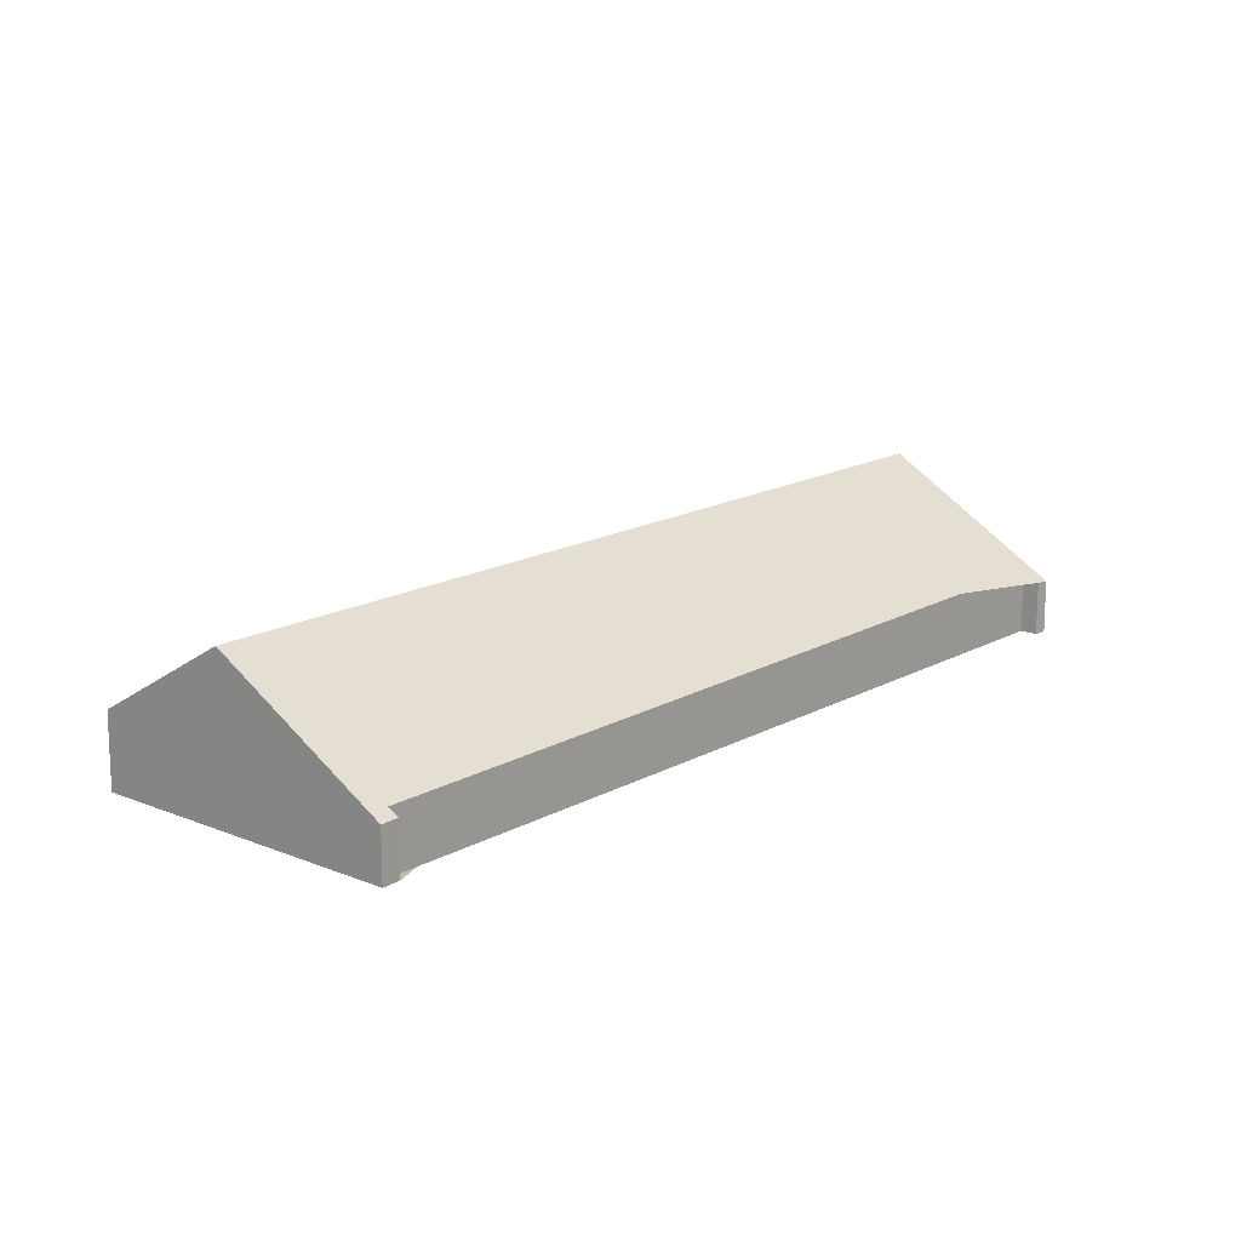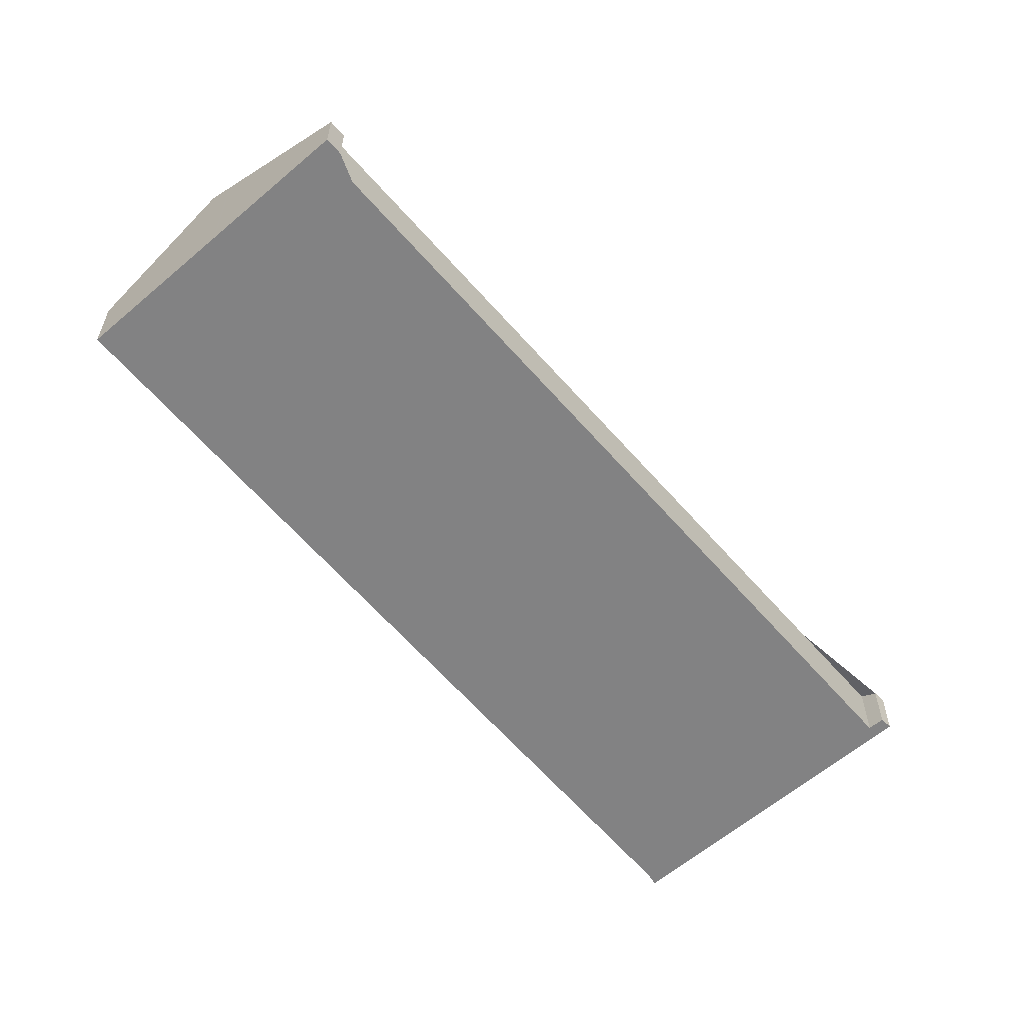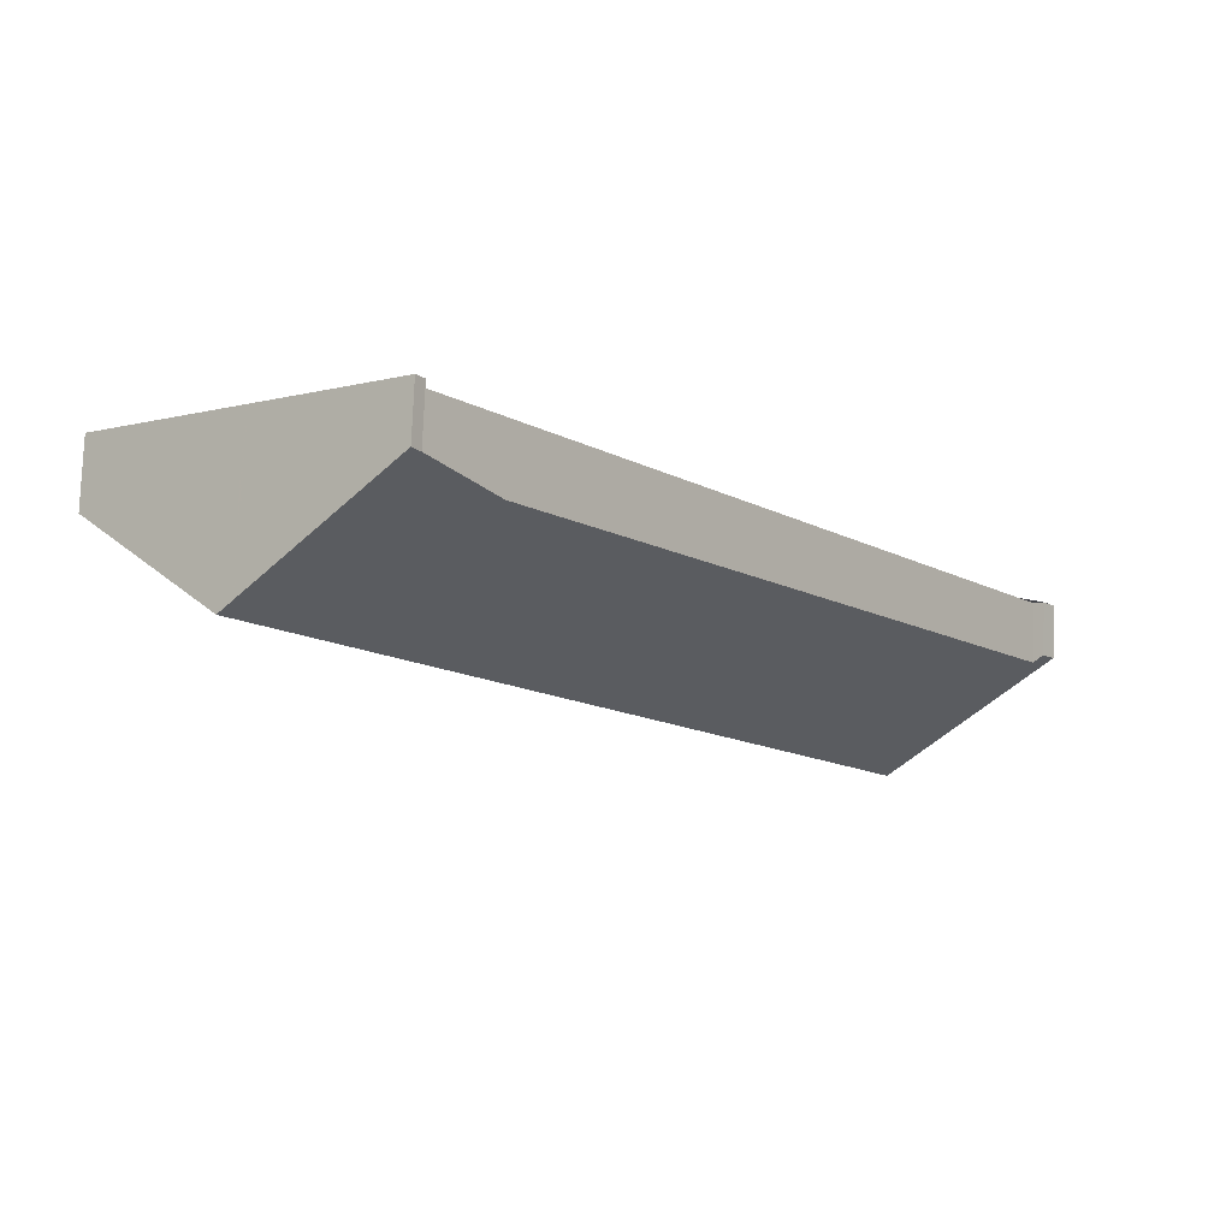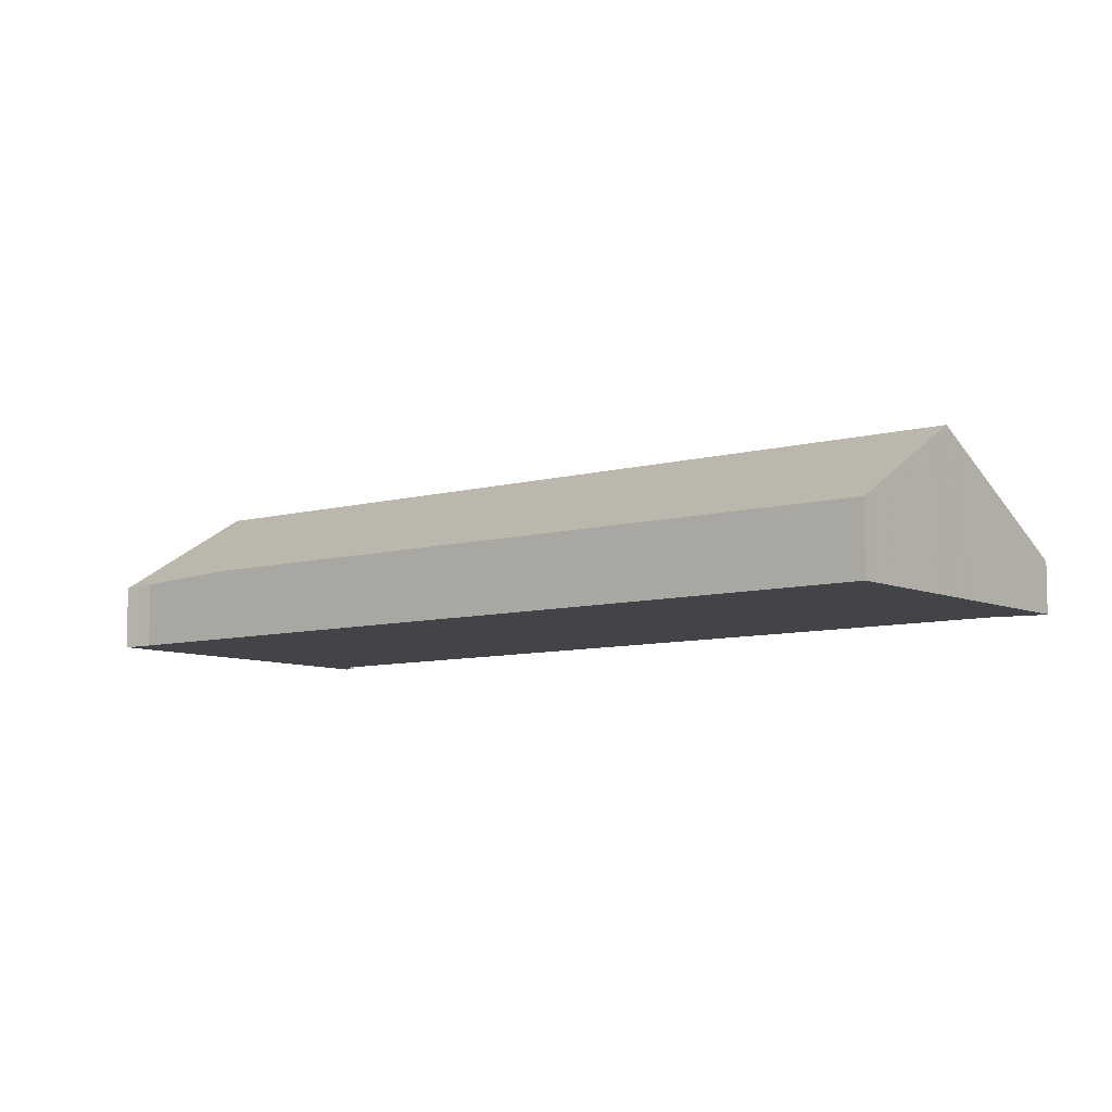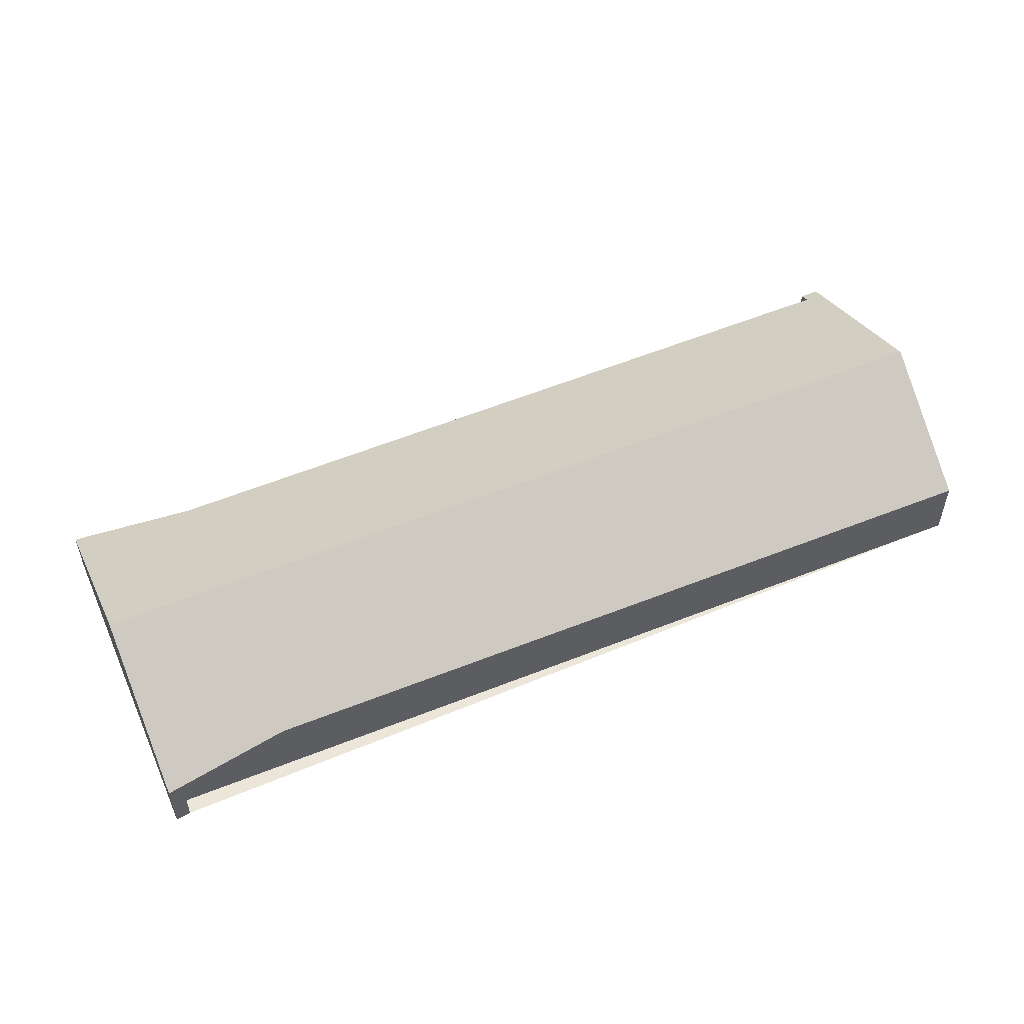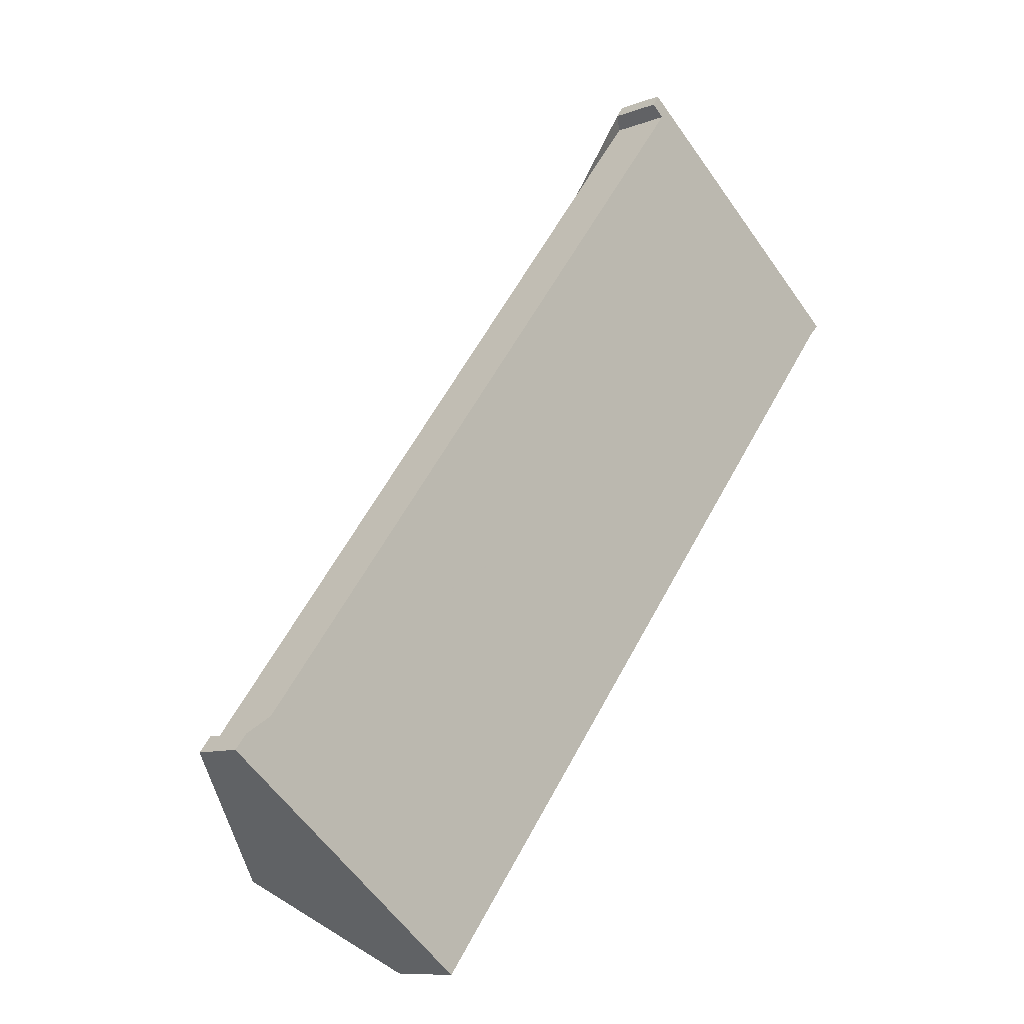
<metadata>
{"format":"obj","ext":"obj","renderer":"f3d","projection":"perspective","resolution":1024,"background":"white","views":[{"elev":16.0,"azim":78.6,"up":"+Z"},{"elev":-60.8,"azim":78.6,"up":"+Z"},{"elev":79.2,"azim":2.4,"up":"+Y"},{"elev":-7.9,"azim":-13.5,"up":"+Z"},{"elev":57.3,"azim":-75.1,"up":"+Z"},{"elev":-9.5,"azim":135.3,"up":"+Y"}]}
</metadata>
<code>
v -1409 -160.5 1.671
v -1409 -160.9 1.69
v -1409 -161.2 2.004
v -1392 -183.5 1.822
v -1392 -183.3 1.622
v -1391 -183.8 1.613
v -1417 -167.2 2.358
v -1417 -167.5 2.073
v -1418 -167.2 2.033
v -1399 -190 2.294
v -1414 -164.1 4.981
v -1396 -187.3 4.924
v -1412 -163.1 4.085
v -1395 -186.7 4.428
v -1396 -187.3 4.924
v -1414 -164.1 4.981
v -1396 -187.8 4.458
v -1415 -165 4.138
v -1417 -166.8 2.403
v -1399 -189.8 2.481
v -1414 -164.1 4.981
v -1414 -164.1 4.981
v -1412 -163.1 4.085
v -1409 -160.5 1.671
v -1415 -165 4.138
v -1418 -167.2 2.034
v -1417 -166.8 2.403
v -1409 -160.9 2.024
v -1392 -184 1.835
v -1409 -160.9 2.024
v -1413 -163.7 4.652
v -1395 -186.8 4.464
v -1413 -163.7 4.652
v -1407 -164.2 1.997
v -1407 -164.2 1.979
v -1411 -167 4.625
v -1410 -166.5 4.134
v -1411 -167.4 4.973
v -1411 -167.4 4.973
v -1412 -168.2 4.184
v -1415 -170.1 2.35
v -1414 -170.1 2.414
v -1401 -172.1 1.932
v -1401 -172.1 1.915
v -1404 -174.9 4.561
v -1404 -174.6 4.252
v -1405 -175.3 4.953
v -1405 -175.3 4.953
v -1406 -176 4.293
v -1409 -178.1 2.327
v -1408 -178 2.441
v -1399 -174 1.899
v -1399 -174 1.916
v -1403 -176.5 4.28
v -1403 -176.8 4.545
v -1403 -177.2 4.949
v -1403 -177.2 4.949
v -1404 -177.9 4.319
v -1407 -179.8 2.447
v -1407 -180 2.322
v -1413 -163.8 4.705
v -1411 -167.1 4.678
v -1404 -175 4.613
v -1403 -176.9 4.598
v -1413 -163.8 4.705
v -1395 -186.8 4.516
v -1396 -178 1.866
v -1396 -178 1.884
v -1400 -180.6 4.339
v -1400 -180.8 4.513
v -1400 -181.3 4.939
v -1400 -180.9 4.565
v -1400 -181.3 4.939
v -1401 -181.9 4.375
v -1404 -183.8 2.461
v -1404 -184 2.311
v -1411 -167.7 4.656
v -1414 -164.4 4.665
v -1396 -187.6 4.601
v -1401 -181.6 4.617
v -1404 -177.6 4.628
v -1405 -175.7 4.634
v -1414 -164.4 4.665
v -1395 -179.1 1.875
v -1399 -181.7 4.355
v -1400 -182.3 4.936
v -1400 -182.7 4.614
v -1403 -184.9 2.464
v -1403 -185.1 2.308
v -1400 -182.3 4.936
v -1400 -182.9 4.389
v -1399 -181.9 4.504
v -1399 -181.9 4.556
v -1395 -179.1 1.858
v -1392 -184 1.835
v -1395 -186.7 4.428
v -1396 -187.3 4.924
v -1396 -187.6 4.601
v -1399 -189.8 2.481
v -1399 -190 2.294
v -1396 -187.3 4.924
v -1396 -187.7 4.457
v -1395 -186.8 4.464
v -1395 -186.8 4.516
v -1391 -183.7 1.613
v -1409 -160.5 1.671
v -1409 -160.5 1.671
v -1409 -160.5 -2.22e-16
v -1409 -160.5 0
v -1409 -161.2 2.004
v -1409 -160.9 1.69
v -1409 -160.9 2.22e-16
v -1409 -161.2 0
v -1407 -164.2 1.979
v -1409 -161.2 2.004
v -1409 -161.2 0
v -1407 -164.2 0
v -1392 -183.3 1.622
v -1392 -183.5 1.822
v -1392 -183.5 0
v -1392 -183.3 0
v -1391 -183.7 1.613
v -1392 -183.3 1.622
v -1392 -183.3 0
v -1391 -183.7 0
v -1392 -184 1.835
v -1391 -183.8 1.613
v -1391 -183.8 0
v -1392 -184 2.22e-16
v -1417 -167.5 2.073
v -1417 -167.2 2.358
v -1417 -167.2 0
v -1417 -167.5 0
v -1418 -167.2 2.034
v -1417 -167.5 2.073
v -1417 -167.5 0
v -1418 -167.2 0
v -1417 -166.8 2.403
v -1418 -167.2 2.033
v -1418 -167.2 0
v -1417 -166.8 0
v -1399 -190 2.294
v -1399 -190 2.294
v -1399 -190 4.441e-16
v -1399 -190 0
v -1413 -163.8 4.705
v -1414 -164.1 4.981
v -1414 -164.1 0
v -1413 -163.8 0
v -1409 -160.9 2.024
v -1412 -163.1 4.085
v -1412 -163.1 0
v -1409 -160.9 0
v -1395 -186.8 4.464
v -1395 -186.7 4.428
v -1395 -186.7 8.882e-16
v -1395 -186.8 0
v -1396 -187.6 4.601
v -1396 -187.3 4.924
v -1396 -187.3 8.882e-16
v -1396 -187.6 0
v -1399 -189.8 2.481
v -1396 -187.8 4.458
v -1396 -187.8 0
v -1399 -189.8 4.441e-16
v -1414 -164.4 4.665
v -1415 -165 4.138
v -1415 -165 0
v -1414 -164.4 0
v -1415 -165 4.138
v -1417 -166.8 2.403
v -1417 -166.8 0
v -1415 -165 0
v -1399 -190 2.294
v -1399 -189.8 2.481
v -1399 -189.8 4.441e-16
v -1399 -190 4.441e-16
v -1409 -160.9 1.69
v -1409 -160.5 1.671
v -1409 -160.5 0
v -1409 -160.9 2.22e-16
v -1418 -167.2 2.033
v -1418 -167.2 2.034
v -1418 -167.2 0
v -1418 -167.2 0
v -1395 -186.7 4.428
v -1392 -184 1.835
v -1392 -184 2.22e-16
v -1395 -186.7 8.882e-16
v -1409 -160.5 1.671
v -1409 -160.9 2.024
v -1409 -160.9 0
v -1409 -160.5 -2.22e-16
v -1395 -186.8 4.516
v -1395 -186.8 4.464
v -1395 -186.8 0
v -1395 -186.8 0
v -1412 -163.1 4.085
v -1413 -163.7 4.652
v -1413 -163.7 0
v -1412 -163.1 0
v -1401 -172.1 1.915
v -1407 -164.2 1.979
v -1407 -164.2 0
v -1401 -172.1 2.22e-16
v -1417 -167.2 2.358
v -1415 -170.1 2.35
v -1415 -170.1 0
v -1417 -167.2 0
v -1399 -174 1.899
v -1401 -172.1 1.915
v -1401 -172.1 2.22e-16
v -1399 -174 -2.22e-16
v -1415 -170.1 2.35
v -1409 -178.1 2.327
v -1409 -178.1 0
v -1415 -170.1 0
v -1396 -178 1.866
v -1399 -174 1.899
v -1399 -174 -2.22e-16
v -1396 -178 -2.22e-16
v -1409 -178.1 2.327
v -1407 -180 2.322
v -1407 -180 0
v -1409 -178.1 0
v -1413 -163.7 4.652
v -1413 -163.8 4.705
v -1413 -163.8 0
v -1413 -163.7 0
v -1396 -187.3 4.924
v -1395 -186.8 4.516
v -1395 -186.8 0
v -1396 -187.3 8.882e-16
v -1395 -179.1 1.858
v -1396 -178 1.866
v -1396 -178 -2.22e-16
v -1395 -179.1 2.22e-16
v -1407 -180 2.322
v -1404 -184 2.311
v -1404 -184 0
v -1407 -180 0
v -1396 -187.8 4.458
v -1396 -187.6 4.601
v -1396 -187.6 0
v -1396 -187.8 0
v -1414 -164.1 4.981
v -1414 -164.4 4.665
v -1414 -164.4 0
v -1414 -164.1 0
v -1404 -184 2.311
v -1403 -185.1 2.308
v -1403 -185.1 0
v -1404 -184 0
v -1392 -183.5 1.822
v -1395 -179.1 1.858
v -1395 -179.1 2.22e-16
v -1392 -183.5 0
v -1403 -185.1 2.308
v -1399 -190 2.294
v -1399 -190 0
v -1403 -185.1 0
v -1391 -183.8 1.613
v -1391 -183.7 1.613
v -1391 -183.7 0
v -1391 -183.8 0
v -1417 -167.2 0
v -1417 -167.5 0
v -1418 -167.2 0
v -1409 -160.5 0
v -1409 -160.9 0
v -1409 -161.2 0
v -1392 -183.5 0
v -1392 -183.3 0
v -1391 -183.8 0
v -1399 -190 0
f 64 57 48 63
f 54 46 43 53
f 82 47 56 81
f 60 50 51 59
f 59 51 49 58
f 61 22 11 65
f 28 23 13 30
f 83 16 21 78
f 26 9 19 27
f 27 19 18 25
f 53 43 44 52
f 30 1 24 28
f 55 45 46 54
f 33 13 23 31
f 34 28 24 2 3 35
f 36 31 23 37
f 62 39 22 61
f 37 23 28 34
f 78 21 38 77
f 41 7 8 26 27 42
f 42 27 25 40
f 43 34 35 44
f 45 36 37 46
f 63 48 39 62
f 46 37 34 43
f 77 38 47 82
f 50 41 42 51
f 51 42 40 49
f 68 53 52 67
f 70 55 54 69
f 73 57 64 72
f 69 54 53 68
f 81 56 71 80
f 76 60 59 75
f 75 59 58 74
f 61 31 36 62
f 63 45 55 64
f 65 33 31 61
f 62 36 45 63
f 72 64 55 70
f 84 68 67 94
f 92 70 69 85
f 90 73 72 93
f 85 69 68 84
f 87 80 71 86
f 89 76 75 88
f 88 75 74 91
f 93 72 70 92
f 77 40 25 78
f 91 74 80 87
f 81 58 49 82
f 78 25 18 83
f 82 49 40 77
f 80 74 58 81
f 96 85 84 95
f 98 87 86 97
f 100 89 88 99
f 99 88 91 102
f 104 93 92 103
f 102 91 87 98
f 95 84 94 4 5 105
f 103 92 85 96
f 101 90 93 104
f 95 29 14 96
f 97 15 79 98
f 99 20 10 100
f 102 17 20 99
f 103 32 66 104
f 98 79 17 102
f 105 6 29 95
f 96 14 32 103
f 104 66 12 101
f 107 108 109 106
f 111 112 113 110
f 115 116 117 114
f 119 120 121 118
f 123 124 125 122
f 127 128 129 126
f 131 132 133 130
f 135 136 137 134
f 139 140 141 138
f 143 144 145 142
f 147 148 149 146
f 151 152 153 150
f 155 156 157 154
f 159 160 161 158
f 163 164 165 162
f 167 168 169 166
f 171 172 173 170
f 175 176 177 174
f 179 180 181 178
f 183 184 185 182
f 187 188 189 186
f 191 192 193 190
f 195 196 197 194
f 199 200 201 198
f 203 204 205 202
f 207 208 209 206
f 211 212 213 210
f 215 216 217 214
f 219 220 221 218
f 223 224 225 222
f 227 228 229 226
f 231 232 233 230
f 235 236 237 234
f 239 240 241 238
f 243 244 245 242
f 247 248 249 246
f 251 252 253 250
f 255 256 257 254
f 259 260 261 258
f 263 264 265 262
f 267 268 269 270 271 272 273 274 275 266

</code>
